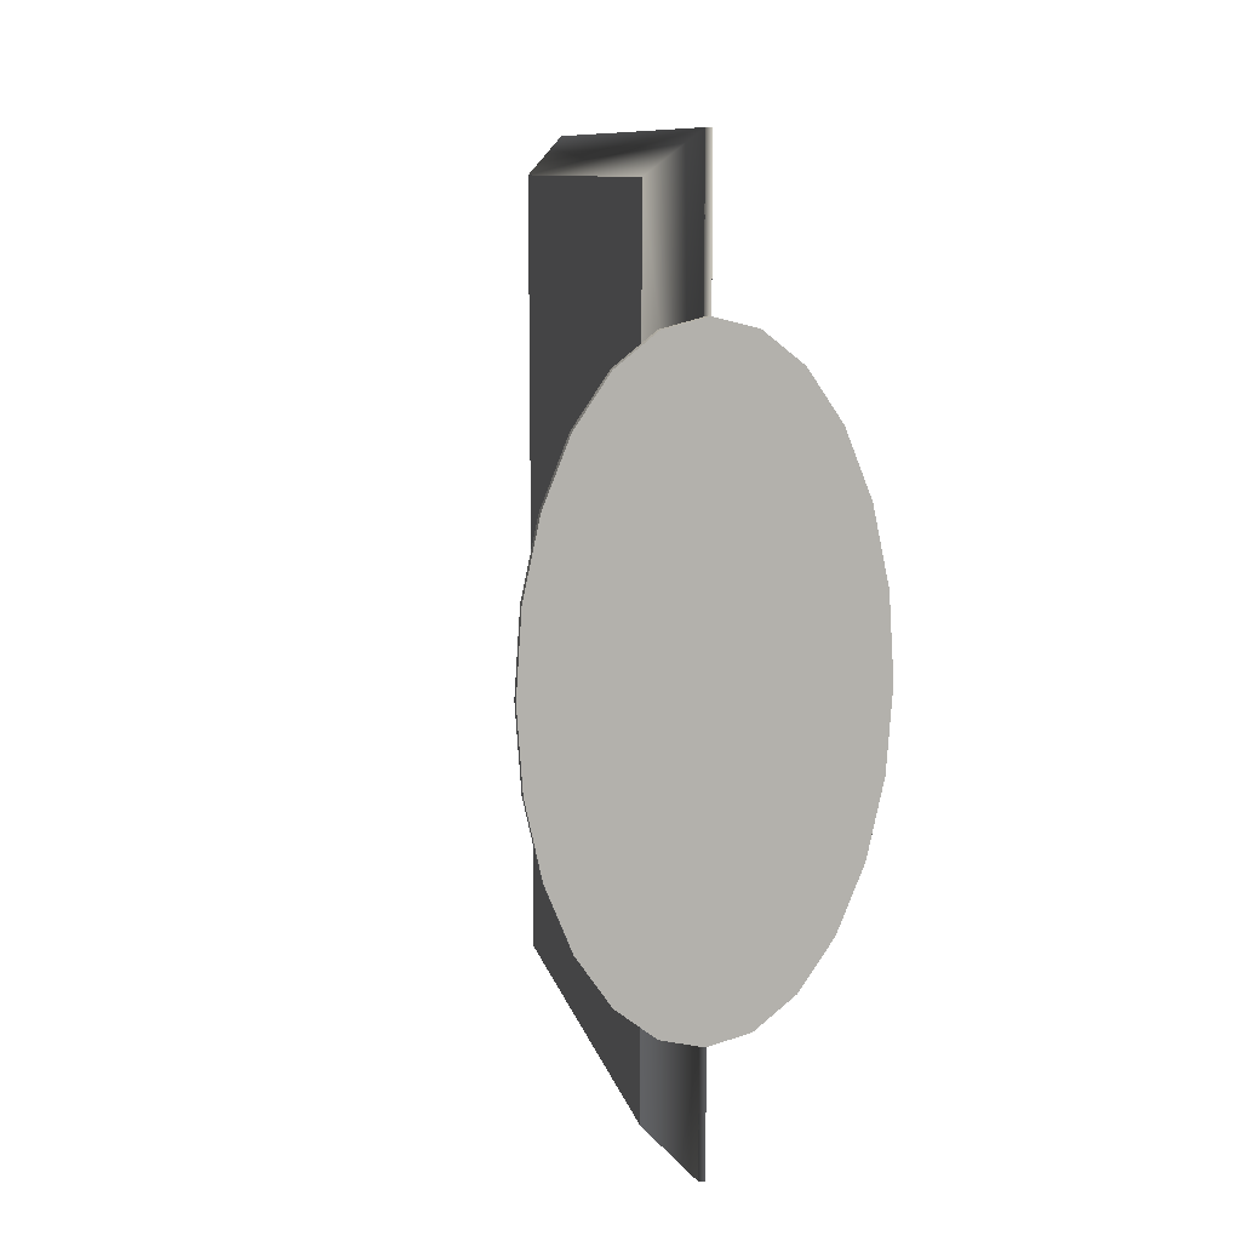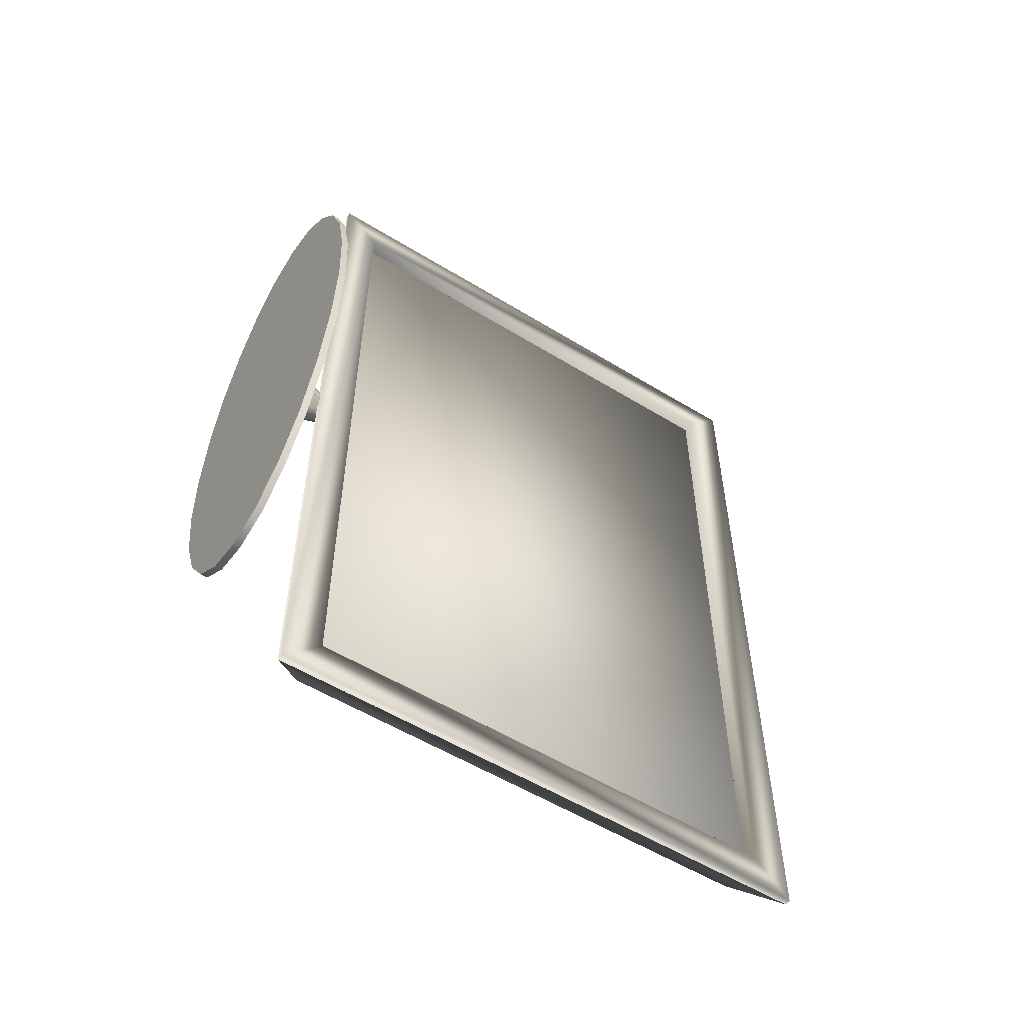
<metadata>
{"format":"obj","ext":"obj","renderer":"f3d","projection":"perspective","resolution":1024,"background":"white","views":[{"elev":10.9,"azim":-12.9,"up":"+Z"},{"elev":-55.3,"azim":57.1,"up":"+Z"}]}
</metadata>
<code>
v 0.1333 -0.2712 -0.06848
v 0.138 -0.2776 0
v 0.1333 -0.2776 -0.06848
v 0.138 -0.2712 0
v 0.02062 -0.2777 -0.01059
v 0.1196 -0.2712 -0.1323
v 0.02132 -0.2712 0
v 0.1333 -0.2776 0.06848
v 0.02137 -0.2776 0
v 0.01849 -0.2777 -0.02046
v 0.1196 -0.2776 -0.1323
v -0.1333 -0.2712 -0.06848
v 0.02059 -0.2712 0.01059
v 0.02059 -0.2712 -0.01059
v 0.1333 -0.2712 0.06848
v 0.005536 -0.2776 0.03955
v 0.02064 -0.2776 0.0106
v -0.02064 -0.2776 -0.0106
v 0.02065 -0.2712 -0.0106
v -0.01851 -0.2776 -0.02047
v 0.01852 -0.2712 -0.02047
v 0.01508 -0.2776 -0.02893
v -0.1196 -0.2776 -0.1323
v 0.09762 -0.2712 -0.1871
v 0 -0.2712 -0.0409
v -0.1196 -0.2712 -0.1323
v 0.01846 -0.2712 0.02046
v 0.02138 -0.2712 0
v 0.02065 -0.2712 0.0106
v 0.01846 -0.2712 -0.02046
v 0.00551 -0.2712 0.03951
v 0.1196 -0.2776 0.1323
v 0 -0.2776 0.04095
v 0.01069 -0.2776 0.03546
v 0.01851 -0.2776 0.02047
v -0.02135 -0.2777 0
v -0.01511 -0.2776 -0.02895
v 0.01513 -0.2712 -0.02895
v 0.01511 -0.2776 -0.02895
v 0.01069 -0.2776 -0.03545
v -0.1333 -0.2776 -0.06848
v -0.09762 -0.2776 -0.1871
v 0.09763 -0.2776 -0.1871
v -0.005507 -0.2712 -0.03951
v 0.005507 -0.2712 -0.03951
v 0.01507 -0.2712 0.02893
v 0.01852 -0.2712 0.02047
v 0.01507 -0.2712 -0.02893
v 0 -0.2712 0.0409
v 0.01065 -0.2712 0.03543
v 0.1196 -0.2712 0.1323
v -0.1333 -0.2776 0.06848
v 0 -0.2712 0.04095
v -0.005537 -0.2776 0.03955
v 0.005542 -0.2712 0.03955
v -0.01069 -0.2776 0.03545
v 0.01511 -0.2776 0.02895
v -0.02064 -0.2776 0.0106
v -0.02138 -0.2712 0
v -0.02065 -0.2712 -0.0106
v -0.01852 -0.2712 -0.02047
v -0.01065 -0.2776 -0.03543
v 0.0107 -0.2712 -0.03546
v 0.005539 -0.2776 -0.03955
v 0 -0.2777 -0.04093
v 0.06904 -0.2712 -0.2292
v -0.09762 -0.2712 -0.1871
v -0.01065 -0.2712 -0.03543
v 0 -0.2712 -0.04095
v -0.005537 -0.2776 -0.03955
v -0.005544 -0.2712 -0.03956
v 0.01064 -0.2712 -0.03542
v 0.005544 -0.2712 -0.03956
v 0.01513 -0.2712 0.02895
v -0.1333 -0.2712 0.06848
v 0.0107 -0.2712 0.03546
v -0.1196 -0.2712 0.1323
v 0.09762 -0.2776 0.1871
v -0.1196 -0.2776 0.1323
v -0.005542 -0.2712 0.03955
v -0.01511 -0.2776 0.02895
v -0.01851 -0.2776 0.02047
v -0.138 -0.2776 0
v -0.02065 -0.2712 0.0106
v -0.01513 -0.2712 -0.02895
v -0.01069 -0.2776 -0.03546
v -0.138 -0.2712 0
v 0.06903 -0.2776 -0.2292
v -0.01507 -0.2712 -0.02893
v -0.0107 -0.2712 -0.03546
v -0.00551 -0.2712 0.03951
v -0.09762 -0.2712 0.1871
v 0.09762 -0.2712 0.1871
v -0.09762 -0.2776 0.1871
v -0.0107 -0.2712 0.03546
v -0.01852 -0.2712 0.02047
v -0.02132 -0.2712 0
v -0.02059 -0.2712 -0.01059
v -0.02059 -0.2712 0.01059
v -0.01846 -0.2712 -0.02046
v -0.06904 -0.2776 -0.2292
v 0.03574 -0.2776 -0.2556
v -0.06903 -0.2712 -0.2292
v 0.06904 -0.2776 0.2292
v -0.06903 -0.2776 0.2292
v -0.01064 -0.2712 0.03542
v -0.01513 -0.2712 0.02895
v -0.01846 -0.2712 0.02046
v 0.03574 -0.2712 -0.2556
v -0.06903 -0.2712 0.2292
v 0.06903 -0.2712 0.2292
v -0.01507 -0.2712 0.02893
v -0.03574 -0.2712 -0.2556
v -0.03574 -0.2776 -0.2556
v 0 -0.2776 -0.2646
v 0.03574 -0.2712 0.2556
v 0.03574 -0.2776 0.2556
v -0.03574 -0.2776 0.2556
v 0 -0.2712 -0.2646
v -0.03574 -0.2712 0.2556
v 0 -0.2712 0.2646
v 0 -0.2776 0.2646
v 0.1333 -0.2776 -0.06848
v 0.138 -0.2776 0
v 0.1333 -0.2713 -0.06848
v 0.138 -0.2713 0
v 0.02062 -0.2776 -0.01059
v 0.1195 -0.2712 -0.1323
v 0.1333 -0.2776 0.06848
v 0.02133 -0.2776 0
v 0.01849 -0.2776 -0.02046
v 0.1195 -0.2776 -0.1323
v -0.1333 -0.2713 -0.06848
v 0.1333 -0.2712 0.06848
v 0.005516 -0.2776 0.03952
v 0.0206 -0.2776 0.01059
v -0.0206 -0.2776 -0.01059
v -0.01847 -0.2776 -0.02046
v -0.1195 -0.2776 -0.1323
v 0.09757 -0.2712 -0.1871
v -0.1195 -0.2712 -0.1323
v 0.1195 -0.2776 0.1323
v 0 -0.2776 0.0409
v 0.01065 -0.2776 0.03543
v 0.01847 -0.2776 0.02046
v -0.02135 -0.2776 0
v -0.01508 -0.2776 -0.02893
v 0.01066 -0.2776 -0.03544
v -0.1333 -0.2776 -0.06848
v -0.09757 -0.2776 -0.1871
v 0.09757 -0.2776 -0.1871
v 0.1195 -0.2712 0.1323
v -0.1333 -0.2776 0.06848
v -0.005514 -0.2776 0.03952
v -0.01066 -0.2776 0.03544
v 0.01508 -0.2776 0.02893
v -0.0206 -0.2776 0.01059
v 0.005512 -0.2776 -0.03951
v 0 -0.2776 -0.04093
v 0.06899 -0.2712 -0.2291
v -0.09757 -0.2712 -0.1871
v -0.005514 -0.2776 -0.03952
v -0.1333 -0.2712 0.06848
v -0.1195 -0.2712 0.1323
v 0.09757 -0.2776 0.1871
v -0.1195 -0.2776 0.1323
v -0.01508 -0.2776 0.02893
v -0.01847 -0.2776 0.02046
v -0.138 -0.2776 0
v -0.138 -0.2713 0
v 0.06899 -0.2776 -0.2291
v -0.09757 -0.2712 0.1871
v 0.09757 -0.2712 0.1871
v -0.09757 -0.2776 0.1871
v -0.06899 -0.2776 -0.2291
v 0.03571 -0.2776 -0.2556
v -0.06899 -0.2712 -0.2291
v 0.06898 -0.2776 0.2291
v -0.069 -0.2776 0.2291
v 0.03571 -0.2712 -0.2556
v -0.06899 -0.2712 0.2291
v 0.06899 -0.2712 0.2291
v -0.0357 -0.2712 -0.2556
v -0.0357 -0.2776 -0.2556
v 0 -0.2776 -0.2646
v 0.03571 -0.2712 0.2556
v 0.03571 -0.2776 0.2556
v -0.0357 -0.2776 0.2556
v 0 -0.2712 -0.2646
v -0.0357 -0.2712 0.2556
v 0 -0.2712 0.2646
v 0 -0.2776 0.2646
v 0.002305 -0.2057 0.008585
v -0.0023 -0.2057 0.008586
v 2e-06 -0.2057 0.008888
v 0.004449 -0.2057 0.007696
v -2e-06 -0.2057 0.008829
v -0.002285 -0.2057 0.008528
v 0.002281 -0.2057 0.008529
v 0.00441 -0.2057 0.007647
v 2e-06 -0.2712 0.04089
v 0.005513 -0.2712 0.0395
v 0.01065 -0.2712 0.03542
v -0.004446 -0.2057 0.007698
v -0.004413 -0.2057 0.007646
v -0.00551 -0.2712 0.0395
v 0.01507 -0.2712 0.02892
v 0.006285 -0.2057 0.006285
v 0.006243 -0.2057 0.006243
v -0.006291 -0.2057 0.006284
v -0.006237 -0.2057 0.006244
v -0.01065 -0.2712 0.03542
v 0.007642 -0.2057 0.004414
v 0.007702 -0.2057 0.004445
v 0.01845 -0.2712 0.02045
v -0.007703 -0.2057 0.004443
v -0.007641 -0.2057 0.004416
v -0.01506 -0.2712 0.02892
v 0.008521 -0.2057 0.002291
v 0.008593 -0.2057 0.002294
v -0.01845 -0.2712 0.02045
v 0.02058 -0.2712 0.0106
v -0.008591 -0.2057 0.0023
v -0.008523 -0.2057 0.002286
v -0.02058 -0.2712 0.01058
v 0.00882 -0.2261 -4e-06
v 0.008894 -0.2057 0
v 0.008824 -0.2057 0
v 0.02131 -0.2712 -1.4e-05
v -0.008893 -0.2057 -1e-06
v -0.008824 -0.2057 1e-06
v -0.02131 -0.2712 -2e-06
v 0.008521 -0.2057 -0.002297
v 0.008592 -0.2057 -0.002289
v 0.02058 -0.2712 -0.01058
v -0.00859 -0.2057 -0.002301
v -0.008524 -0.2057 -0.002285
v -0.02058 -0.2712 -0.01059
v 0.007641 -0.2057 -0.004416
v 0.007703 -0.2057 -0.004443
v 0.01845 -0.2712 -0.02045
v -0.007702 -0.2057 -0.004445
v -0.007642 -0.2057 -0.004414
v -0.01845 -0.2712 -0.02045
v 0.006237 -0.2057 -0.006244
v 0.006291 -0.2057 -0.006284
v 0.01506 -0.2712 -0.02892
v -0.006285 -0.2057 -0.006285
v -0.006243 -0.2057 -0.006243
v -0.01507 -0.2712 -0.02892
v 0.01065 -0.2712 -0.03542
v 0.004446 -0.2057 -0.007698
v 0.004413 -0.2057 -0.007646
v -0.004449 -0.2057 -0.007696
v -0.00441 -0.2057 -0.007647
v 0.00551 -0.2712 -0.0395
v 0.0023 -0.2057 -0.008586
v 0.002285 -0.2057 -0.008528
v -0.01065 -0.2712 -0.03542
v -0.002305 -0.2057 -0.008585
v -0.002281 -0.2057 -0.008529
v -2e-06 -0.2712 -0.04089
v -2e-06 -0.2057 -0.008888
v 2e-06 -0.2057 -0.008829
v -0.005513 -0.2712 -0.0395
v -2e-06 -0.2712 0.04096
v 0.005538 -0.2712 0.03957
v 0.0107 -0.2712 0.03547
v -0.005541 -0.2712 0.03957
v 0.01513 -0.2712 0.02896
v -0.0107 -0.2712 0.03547
v 0.01852 -0.2712 0.02048
v -0.01513 -0.2712 0.02896
v -0.01852 -0.2712 0.02048
v 0.02066 -0.2712 0.01059
v -0.02066 -0.2712 0.0106
v 0.008898 -0.2261 4e-06
v 0.02139 -0.2712 1.4e-05
v -0.02139 -0.2712 2e-06
v 0.02066 -0.2712 -0.0106
v -0.02066 -0.2712 -0.0106
v 0.01852 -0.2712 -0.02048
v -0.01852 -0.2712 -0.02048
v 0.01513 -0.2712 -0.02896
v -0.01513 -0.2712 -0.02896
v 0.0107 -0.2712 -0.03547
v 0.005541 -0.2712 -0.03957
v -0.0107 -0.2712 -0.03547
v 2e-06 -0.2712 -0.04096
v -0.005538 -0.2712 -0.03957
v 0.01445 0.2433 -0.3579
v -0.02832 0.2433 0.3579
v 0.01445 0.2433 0.3579
v -0.02832 0.2433 -0.3579
v 0.01445 -0.1917 0.3579
v 0.01445 -0.1917 -0.3579
v -0.02826 0.2433 0.3578
v -0.02825 0.2424 -0.3569
v -0.02826 0.2433 -0.3578
v 0.008896 0.2776 -0.3922
v -0.02832 -0.1917 0.3579
v -0.02832 -0.1917 -0.3579
v -0.02825 -0.1908 -0.3569
v -0.02825 0.2423 0.3569
v 0.008896 0.2776 0.3922
v 0.008896 -0.2261 -0.3922
v -0.02826 -0.1917 0.3578
v -0.02825 -0.1908 0.3569
v 0.008896 -0.2261 0.3922
v 0.01445 0.2776 0.3922
v 0.008821 0.2776 -0.3922
v 0.01445 0.2776 -0.3922
v -0.02826 -0.1917 -0.3579
v 0.002686 -0.1908 -0.3569
v 0.002686 0.2423 0.3569
v 0.008821 0.2776 0.3922
v 0.01445 -0.226 -0.3922
v 0.008821 -0.226 -0.3922
v 0.008895 -0.2261 0
v 0.01445 -0.226 0.3922
v -0.02825 -0.1908 -0.3563
v 0.002686 0.2423 -0.3569
v 0.002686 -0.1908 0.3569
v 0.008821 -0.226 0.3922
v 0.008822 -0.226 0
v 0.01449 0.2433 0.3578
v 0.01449 0.2433 -0.3578
v 0.01449 -0.1917 0.3578
v 0.01449 -0.1917 -0.3578
v -0.02833 0.2424 -0.3569
v -0.02833 -0.1908 -0.3569
v -0.02832 0.2424 0.357
v -0.02832 -0.1908 0.357
v 0.01449 0.2777 -0.3922
v 0.01449 0.2777 0.3922
v 0.01449 -0.2261 -0.3922
v 0.01449 -0.2261 0.3922
v -0.02832 -0.1908 -0.3563
v 0.002732 -0.1908 -0.357
v 0.002732 0.2424 0.357
v 0.002732 0.2424 -0.357
v 0.002732 -0.1908 0.357
g mesh1-geometry-0
f 1 2 3
f 2 1 4
f 2 5 3
f 3 6 1
f 7 4 1
f 4 8 2
f 2 9 5
f 3 5 10
f 6 3 11
f 12 1 6
f 13 4 7
f 7 1 14
f 8 4 15
f 8 16 2
f 2 17 9
f 9 18 5
f 19 9 5
f 5 20 10
f 21 5 10
f 3 10 22
f 3 23 11
f 11 24 6
f 12 25 1
f 12 6 26
f 27 4 13
f 17 28 29
f 14 1 30
f 9 19 28
f 31 15 4
f 15 32 8
f 16 8 33
f 2 16 34
f 2 35 17
f 17 36 9
f 28 17 9
f 9 36 18
f 5 18 20
f 5 21 19
f 10 20 37
f 10 38 21
f 10 37 22
f 38 10 39
f 3 22 40
f 3 41 23
f 11 23 42
f 24 11 43
f 26 6 24
f 12 44 25
f 45 1 25
f 23 12 26
f 46 4 27
f 35 29 47
f 29 35 17
f 30 1 48
f 49 15 31
f 31 4 50
f 32 15 51
f 32 52 8
f 8 52 33
f 16 53 33
f 54 16 33
f 34 55 16
f 16 56 34
f 2 34 57
f 2 57 35
f 35 58 17
f 17 58 36
f 36 41 18
f 59 18 36
f 18 41 20
f 60 20 18
f 20 41 37
f 61 37 20
f 22 37 62
f 39 63 38
f 22 62 40
f 63 39 40
f 3 40 64
f 3 65 41
f 12 23 41
f 26 42 23
f 11 42 43
f 43 66 24
f 26 24 67
f 12 68 44
f 69 70 71
f 72 1 45
f 73 65 69
f 50 4 46
f 57 47 74
f 47 57 35
f 48 1 72
f 75 15 49
f 53 16 55
f 55 34 76
f 77 51 15
f 51 78 32
f 32 79 52
f 33 52 54
f 80 33 53
f 16 54 56
f 33 80 54
f 34 56 81
f 74 34 57
f 34 81 57
f 57 82 35
f 35 82 58
f 58 83 36
f 84 36 58
f 36 83 41
f 18 59 60
f 36 84 59
f 20 60 61
f 37 41 62
f 37 61 85
f 85 86 37
f 40 62 70
f 64 63 40
f 40 70 64
f 3 64 65
f 70 41 65
f 41 87 12
f 42 26 67
f 43 42 88
f 66 43 88
f 67 24 66
f 12 89 68
f 71 86 90
f 70 69 65
f 86 71 70
f 63 64 73
f 65 73 64
f 34 74 76
f 77 15 75
f 91 75 49
f 92 51 77
f 78 51 93
f 78 94 32
f 32 94 79
f 77 52 79
f 54 52 83
f 54 83 56
f 54 95 56
f 95 54 80
f 56 83 81
f 95 81 56
f 57 81 82
f 82 83 58
f 96 58 82
f 58 96 84
f 87 41 83
f 87 97 98
f 87 99 97
f 12 98 100
f 62 41 70
f 12 100 89
f 86 85 90
f 64 70 65
f 87 98 12
f 67 101 42
f 88 42 101
f 102 66 88
f 67 66 103
f 52 77 75
f 75 91 87
f 92 93 51
f 79 92 77
f 93 104 78
f 78 105 94
f 92 79 94
f 75 83 52
f 87 91 106
f 81 83 82
f 81 95 107
f 107 82 81
f 82 107 96
f 87 108 99
f 83 75 87
f 101 67 103
f 88 101 102
f 66 102 109
f 103 66 109
f 110 93 92
f 104 93 111
f 104 105 78
f 110 94 105
f 94 110 92
f 87 106 112
f 87 112 108
f 113 101 103
f 102 101 114
f 115 109 102
f 103 109 113
f 110 111 93
f 116 104 111
f 117 105 104
f 118 110 105
f 101 113 114
f 102 114 115
f 109 115 119
f 113 109 119
f 110 116 111
f 104 116 117
f 117 118 105
f 110 118 120
f 119 114 113
f 114 119 115
f 120 116 110
f 121 117 116
f 118 117 122
f 122 120 118
f 116 120 121
f 117 121 122
f 120 122 121
g mesh1-geometry-1
f 123 124 125
f 126 125 124
f 123 127 124
f 125 128 123
f 125 126 28
f 124 129 126
f 127 130 124
f 131 127 123
f 132 123 128
f 128 125 133
f 28 126 29
f 19 125 28
f 134 126 129
f 124 135 129
f 130 136 124
f 127 137 130
f 5 130 14
f 131 138 127
f 10 5 30
f 39 131 123
f 132 139 123
f 128 140 132
f 125 69 133
f 141 128 133
f 29 126 47
f 13 7 136
f 21 125 19
f 7 14 130
f 126 134 55
f 129 142 134
f 143 129 135
f 144 135 124
f 136 145 124
f 130 146 136
f 130 136 7
f 137 146 130
f 138 137 127
f 14 30 5
f 147 138 131
f 30 48 10
f 39 147 131
f 22 10 48
f 148 39 123
f 139 149 123
f 150 139 132
f 151 132 140
f 140 128 141
f 69 71 133
f 69 125 73
f 141 133 139
f 47 126 74
f 27 13 145
f 136 145 13
f 38 125 21
f 55 134 53
f 76 126 55
f 152 134 142
f 129 153 142
f 143 153 129
f 143 49 135
f 143 135 154
f 135 31 144
f 144 155 135
f 156 144 124
f 145 156 124
f 136 157 145
f 146 157 136
f 137 149 146
f 36 137 97
f 138 149 137
f 137 138 98
f 147 149 138
f 138 147 100
f 86 147 39
f 48 72 22
f 148 86 39
f 148 22 72
f 158 148 123
f 149 159 123
f 149 139 133
f 139 150 141
f 151 150 132
f 140 160 151
f 161 140 141
f 71 90 133
f 44 162 25
f 73 125 63
f 25 65 45
f 74 126 76
f 46 27 156
f 145 156 27
f 63 125 38
f 53 134 163
f 31 135 49
f 50 144 31
f 134 152 164
f 142 165 152
f 153 166 142
f 154 153 143
f 49 143 91
f 155 154 135
f 154 91 143
f 167 155 144
f 156 144 46
f 156 167 144
f 145 168 156
f 157 168 145
f 146 169 157
f 157 36 99
f 149 169 146
f 98 97 137
f 97 99 36
f 100 98 138
f 86 149 147
f 89 100 147
f 147 62 89
f 162 86 148
f 148 72 158
f 158 162 148
f 159 158 123
f 159 149 162
f 133 170 149
f 161 141 150
f 171 150 151
f 171 151 160
f 160 140 161
f 90 85 133
f 68 62 44
f 65 25 162
f 162 44 62
f 45 158 72
f 158 45 65
f 50 46 144
f 163 134 164
f 53 163 80
f 164 152 172
f 173 152 165
f 142 174 165
f 166 174 142
f 166 153 164
f 169 153 154
f 155 169 154
f 155 106 154
f 91 154 106
f 167 169 155
f 155 167 106
f 168 167 156
f 157 169 168
f 168 157 108
f 99 108 157
f 169 149 170
f 60 59 170
f 59 84 170
f 61 60 133
f 162 149 86
f 85 61 133
f 68 89 62
f 159 162 158
f 133 60 170
f 150 175 161
f 175 150 171
f 171 160 176
f 177 160 161
f 163 164 153
f 170 80 163
f 152 173 172
f 164 172 166
f 165 178 173
f 174 179 165
f 174 166 172
f 153 169 163
f 95 80 170
f 168 169 167
f 112 106 167
f 167 168 112
f 108 112 168
f 84 96 170
f 170 163 169
f 177 161 175
f 176 175 171
f 180 176 160
f 180 160 177
f 172 173 181
f 182 173 178
f 165 179 178
f 179 174 181
f 172 181 174
f 107 95 170
f 96 107 170
f 177 175 183
f 184 175 176
f 176 180 185
f 183 180 177
f 173 182 181
f 182 178 186
f 178 179 187
f 179 181 188
f 184 183 175
f 185 184 176
f 189 185 180
f 189 180 183
f 182 186 181
f 187 186 178
f 179 188 187
f 190 188 181
f 183 184 189
f 185 189 184
f 181 186 190
f 186 187 191
f 192 187 188
f 188 190 192
f 191 190 186
f 192 191 187
f 191 192 190
g mesh2-geometry-0
f 193 194 195
f 194 193 196
f 197 198 199
f 200 199 198
f 197 201 198
f 199 202 197
f 200 203 199
f 194 196 204
f 205 200 198
f 198 201 206
f 197 202 201
f 203 202 199
f 207 203 200
f 204 196 208
f 209 200 205
f 205 198 206
f 209 207 200
f 204 208 210
f 211 209 205
f 205 206 212
f 213 207 209
f 210 208 214
f 213 209 211
f 211 205 212
f 215 207 213
f 210 214 216
f 217 213 211
f 212 218 211
f 219 215 213
f 216 214 220
f 219 213 217
f 211 221 217
f 218 221 211
f 222 215 219
f 216 220 223
f 224 219 217
f 221 225 217
f 226 222 219
f 223 220 227
f 228 219 224
f 217 225 224
f 229 222 226
f 228 226 219
f 223 227 230
f 231 228 224
f 225 232 224
f 229 226 233
f 233 226 228
f 230 227 234
f 233 228 231
f 224 232 231
f 235 229 233
f 230 234 236
f 237 233 231
f 232 238 231
f 239 235 233
f 236 234 240
f 239 233 237
f 231 238 237
f 241 235 239
f 236 240 242
f 243 239 237
f 238 244 237
f 245 241 239
f 242 240 246
f 245 239 243
f 237 244 243
f 247 241 245
f 242 246 248
f 249 245 243
f 244 250 243
f 251 247 245
f 248 246 252
f 253 245 249
f 243 250 249
f 251 245 253
f 248 252 254
f 255 253 249
f 255 249 250
f 256 251 253
f 254 252 257
f 258 253 255
f 250 259 255
f 256 253 258
f 254 257 260
f 261 258 255
f 261 255 259
f 256 258 262
f 260 257 263
f 264 258 261
f 265 261 259
f 258 264 262
f 264 261 265
f 262 264 265
g mesh2-geometry-1
f 194 266 195
f 195 267 193
f 193 268 196
f 269 266 194
f 266 267 195
f 193 267 268
f 196 268 270
f 269 194 204
f 196 270 208
f 271 269 204
f 208 270 214
f 271 204 210
f 214 270 272
f 210 273 271
f 214 272 220
f 216 274 210
f 210 274 273
f 220 272 275
f 216 276 274
f 220 275 277
f 223 276 216
f 277 275 278
f 220 277 227
f 223 279 276
f 234 277 278
f 227 277 234
f 230 279 223
f 234 278 280
f 230 281 279
f 234 280 240
f 236 281 230
f 240 280 282
f 236 283 281
f 240 282 246
f 242 283 236
f 246 282 284
f 242 285 283
f 246 284 286
f 248 285 242
f 252 246 286
f 285 248 254
f 252 286 287
f 254 288 285
f 257 252 287
f 288 254 260
f 289 257 287
f 288 260 290
f 289 263 257
f 290 260 263
f 290 263 289
g mesh3-geometry-0
f 291 292 293
f 292 291 294
f 292 295 293
f 296 294 291
f 297 298 299
f 299 300 297
f 295 292 301
f 294 296 302
f 298 303 299
f 298 297 304
f 305 297 300
f 300 299 306
f 297 307 308
f 307 297 309
f 302 295 301
f 310 311 312
f 295 302 296
f 299 303 313
f 313 306 299
f 314 298 303
f 298 304 303
f 304 297 308
f 298 315 304
f 305 309 297
f 311 310 316
f 317 311 318
f 313 308 307
f 309 319 307
f 313 307 319
f 320 316 310
f 311 317 312
f 321 313 303
f 306 313 319
f 298 314 322
f 321 314 303
f 303 304 321
f 304 323 308
f 308 321 304
f 315 298 322
f 323 304 315
f 316 320 324
f 325 317 318
f 308 313 321
f 320 325 324
f 325 320 317
f 314 315 322
f 308 314 321
f 314 308 323
f 315 314 323
g mesh3-geometry-1
f 326 297 327
f 299 327 297
f 326 328 297
f 293 310 291
f 327 299 329
f 294 330 292
f 292 311 294
f 307 297 328
f 295 310 293
f 312 291 310
f 313 329 299
f 312 296 291
f 294 331 330
f 332 292 330
f 311 292 316
f 318 294 311
f 333 301 292
f 324 292 301
f 307 328 313
f 295 320 310
f 334 300 335
f 329 313 328
f 302 331 294
f 294 318 302
f 317 296 312
f 331 332 330
f 333 292 332
f 292 324 316
f 305 335 300
f 306 300 336
f 301 333 302
f 301 325 324
f 325 301 302
f 320 295 317
f 335 305 337
f 334 336 300
f 296 317 295
f 331 302 338
f 325 302 318
f 338 332 331
f 332 338 333
f 309 337 305
f 306 336 319
f 338 302 333
f 309 319 337
f 336 337 319
g mesh3-geometry-2
f 327 335 326
f 326 335 328
f 335 327 334
f 327 329 334
f 335 337 328
f 334 329 336
f 336 328 337
f 328 336 329
g mesh3-geometry-3
f 303 298 339
f 332 340 298
f 341 339 298
f 303 339 338
f 333 342 332
f 341 298 340
f 340 332 342
f 341 340 339
f 338 339 333
f 342 333 339
f 342 339 340

</code>
